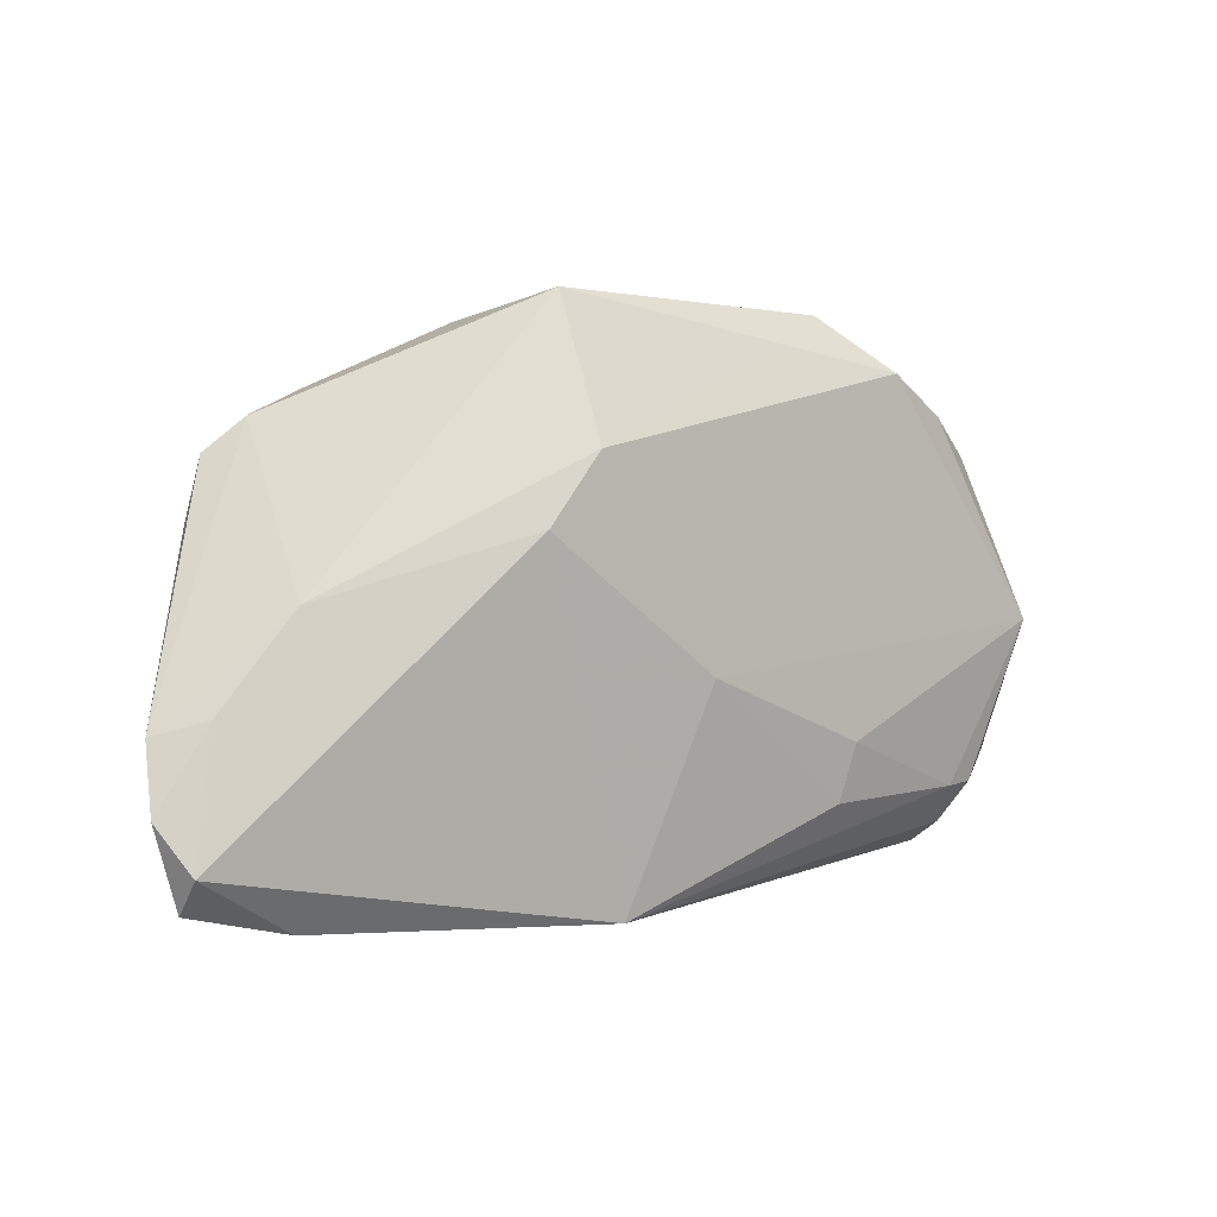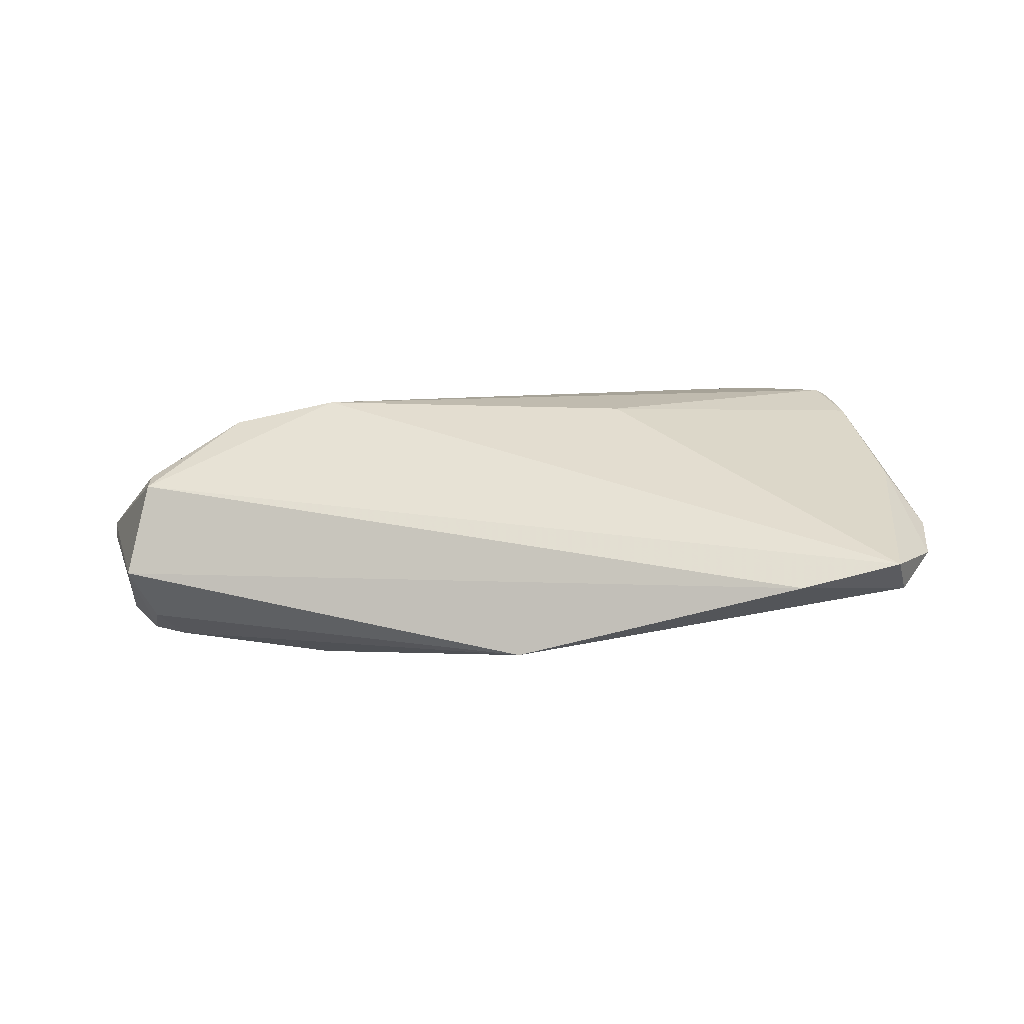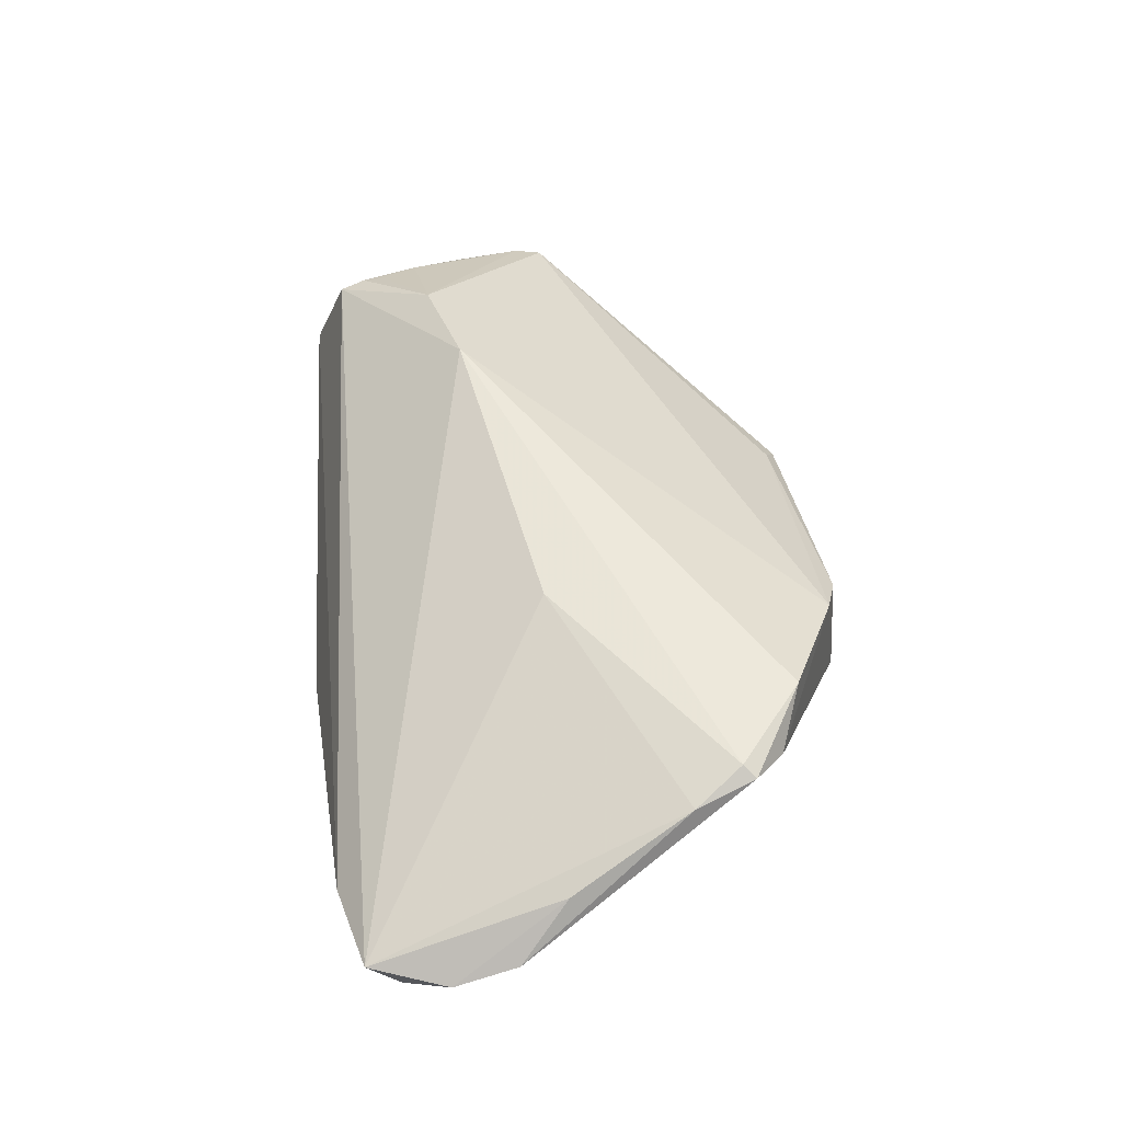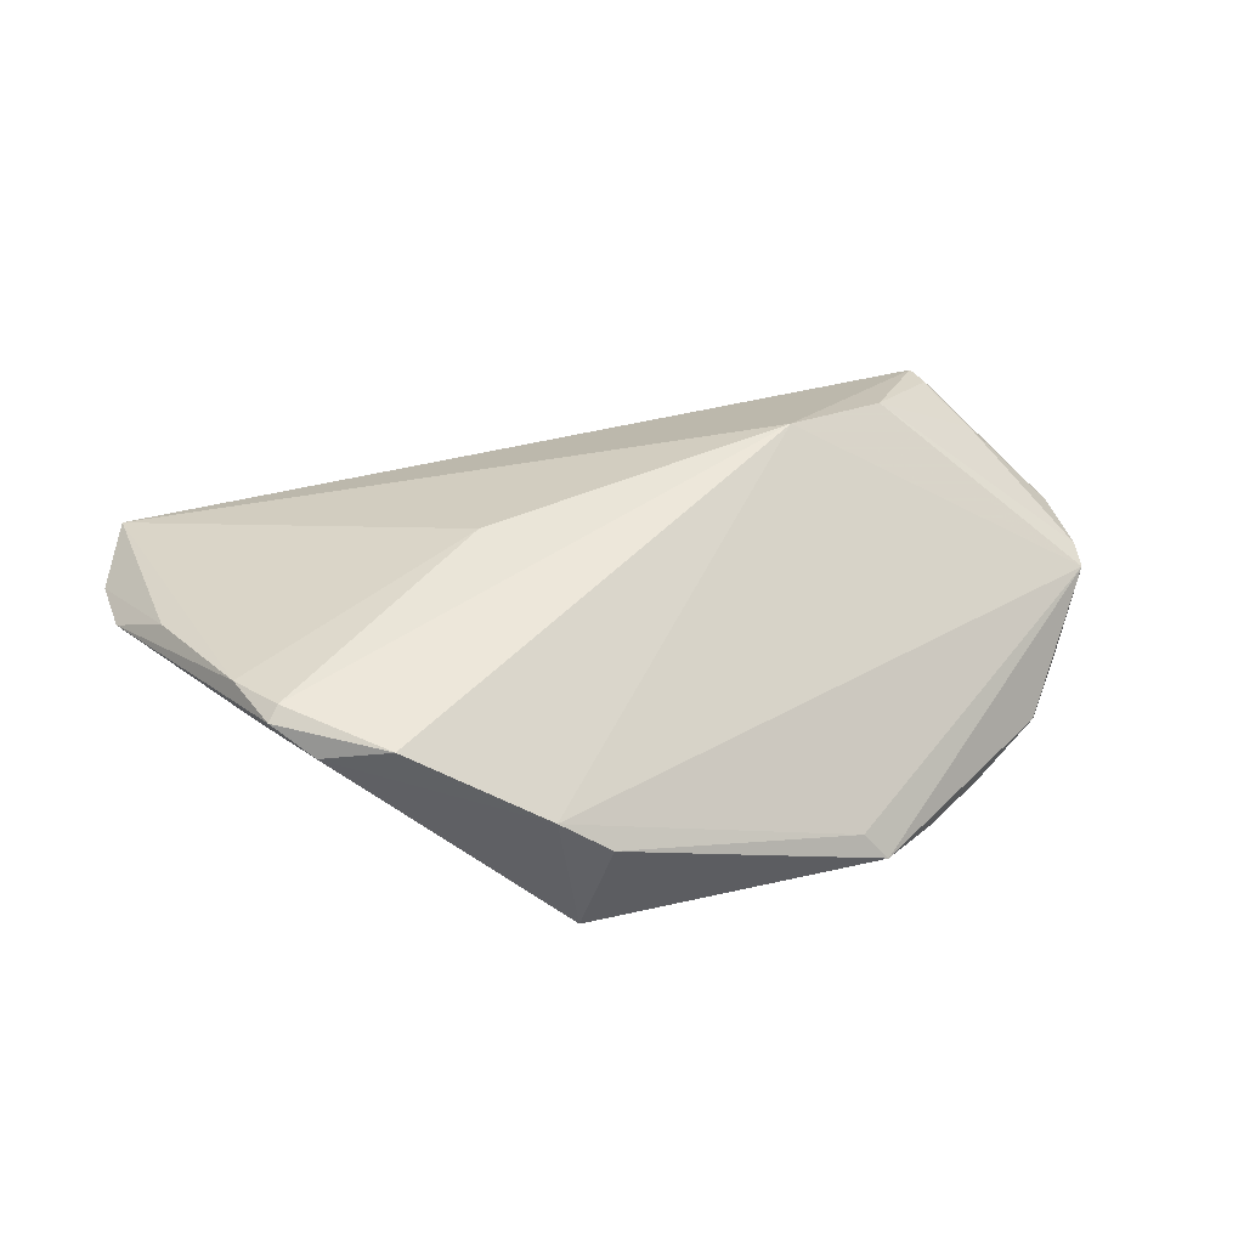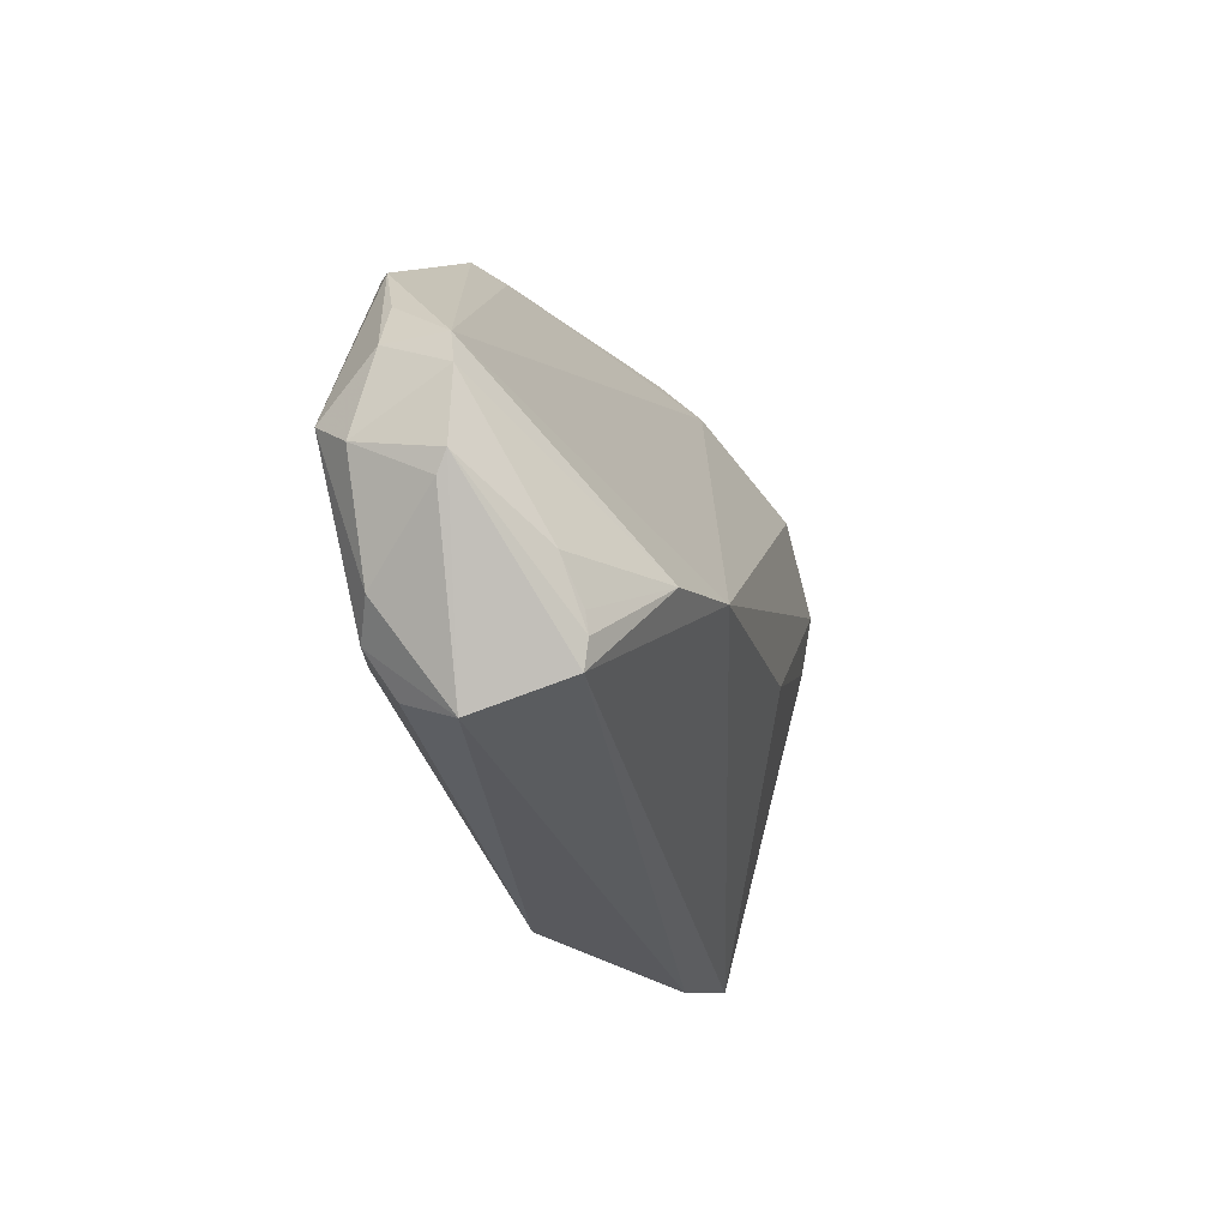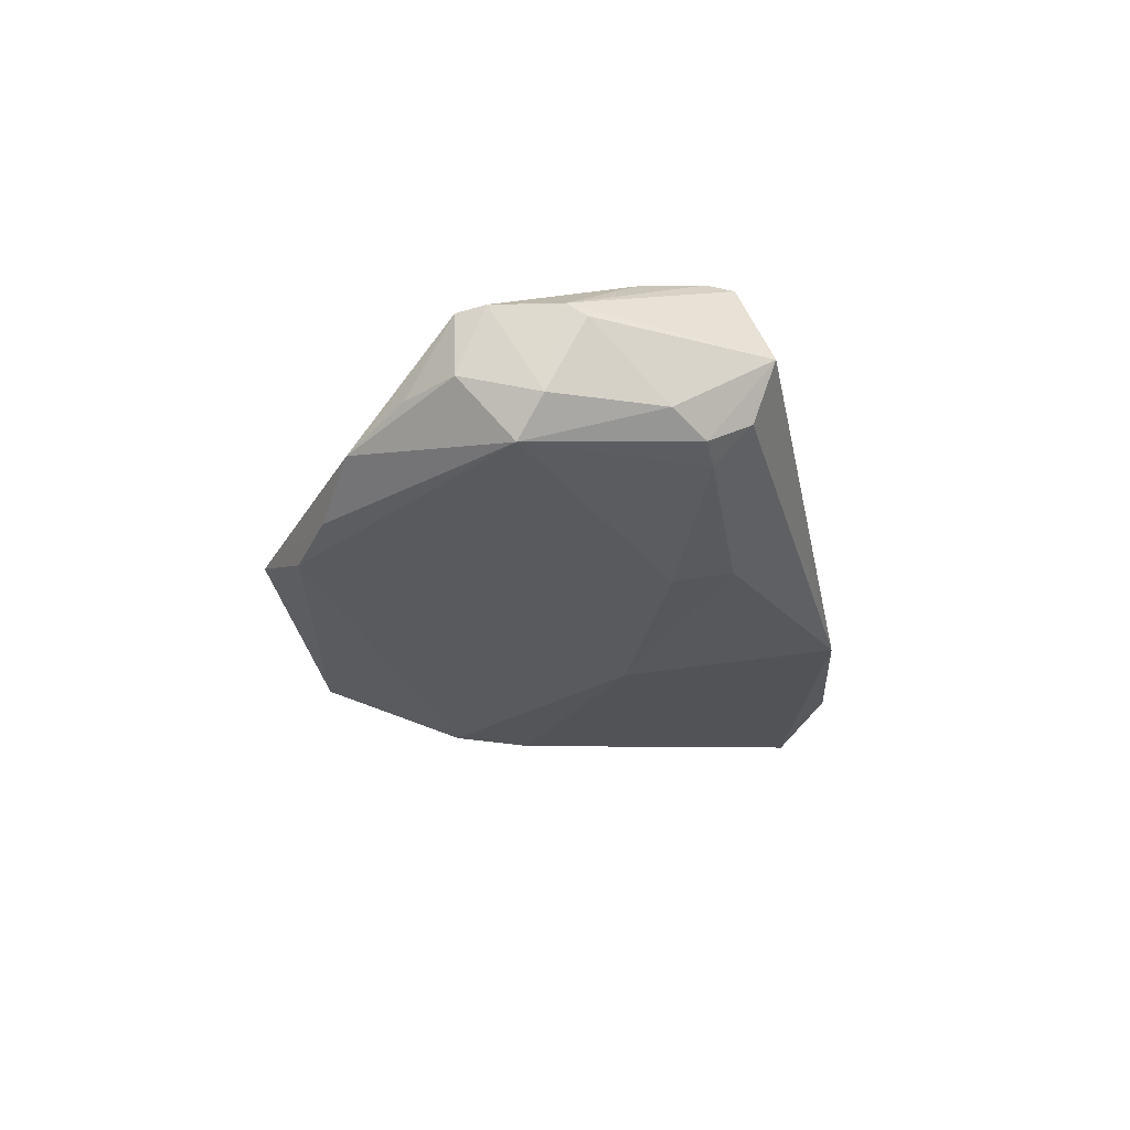
<metadata>
{"format":"obj","ext":"obj","renderer":"f3d","projection":"perspective","resolution":1024,"background":"white","views":[{"elev":-0.7,"azim":137.8,"up":"+Y"},{"elev":12.9,"azim":10.8,"up":"+Z"},{"elev":55.4,"azim":81.6,"up":"+Z"},{"elev":48.7,"azim":163.3,"up":"+Z"},{"elev":-22.1,"azim":-77.8,"up":"+Y"},{"elev":-31.0,"azim":-83.5,"up":"+Z"}]}
</metadata>
<code>
v 0.04019 -2.905e-05 -0.002823
v -0.05187 -0.008118 -0.00356
v 0.03612 0.01843 0.01195
v 0.01441 0.0148 -0.01502
v -0.0528 0.001614 -0.002059
v 0.04952 -0.02797 0.002431
v -0.0424 -0.01878 -0.01254
v -0.01986 0.03088 -0.01029
v -0.05114 -0.00389 -0.01164
v -0.05126 0.004777 -0.009149
v -0.04299 -0.02593 -0.003724
v 0.03894 -0.03022 -0.0002918
v -0.05235 0.004776 -0.002484
v 0.01374 0.03088 -0.008049
v 0.04768 -0.006139 0.008502
v 0.01997 0.006988 -0.01383
v -0.05267 -0.006053 -0.002448
v -0.02162 -0.008999 0.01539
v 0.0289 0.02147 0.01402
v 0.04772 -0.01032 -0.0001232
v -0.04851 -0.0009089 -0.01539
v -0.02074 -0.0138 -0.01539
v -0.01742 0.02933 -0.007157
v -0.01184 0.02641 -0.01265
v -0.03308 -0.01174 0.01289
v -0.04771 0.01038 -0.009245
v -0.04248 -0.01707 0.006766
v 0.01419 -0.003988 0.01488
v 0.0421 0.007787 0.01355
v 0.006727 -0.03088 -0.009795
v -0.01956 -0.02024 -0.01403
v -0.0424 0.01702 -0.01155
v 0.009968 0.03078 0.002851
v 0.03854 0.01338 0.01525
v -0.04507 -0.01256 0.005087
v -0.04206 -0.01928 0.006991
v 0.01513 0.02874 0.006728
v 0.05016 -0.02438 -0.001216
v 0.0528 -0.01924 0.001809
v -0.04144 -0.02221 0.006432
v 0.05232 -0.01194 0.003586
v -0.03858 -0.01916 -0.01305
v -0.0002766 -0.006949 -0.01539
v -0.04049 -0.02331 -0.009627
v -0.03483 0.02087 -0.01455
v -0.04636 -0.01565 -0.011
v -0.02771 0.02499 -0.01489
v 0.03986 0.0147 0.01431
f 6 28 18
f 18 40 6
f 25 40 18
f 18 13 25
f 30 44 42
f 6 40 12
f 12 38 6
f 30 38 12
f 11 44 30
f 30 12 11
f 11 12 40
f 29 28 6
f 6 15 29
f 29 41 48
f 29 15 41
f 13 18 37
f 22 42 21
f 21 43 22
f 21 47 4
f 4 43 21
f 16 38 30
f 30 43 16
f 16 43 4
f 4 1 16
f 16 1 38
f 20 1 41
f 38 1 20
f 7 42 44
f 7 11 46
f 44 11 7
f 46 21 7
f 7 21 42
f 30 42 31
f 31 42 22
f 31 43 30
f 22 43 31
f 25 13 5
f 5 35 25
f 36 40 25
f 34 29 48
f 28 29 34
f 34 18 28
f 19 37 18
f 18 34 19
f 19 34 48
f 13 8 32
f 39 20 41
f 38 20 39
f 6 38 39
f 39 15 6
f 41 15 39
f 46 11 2
f 25 35 27
f 27 36 25
f 35 36 27
f 13 37 23
f 23 8 13
f 14 1 4
f 47 8 14
f 10 32 21
f 10 5 13
f 47 21 45
f 21 32 45
f 45 8 47
f 45 32 8
f 35 5 17
f 17 36 35
f 40 36 17
f 17 11 40
f 17 2 11
f 33 23 37
f 8 23 33
f 37 14 33
f 33 14 8
f 1 14 3
f 48 41 3
f 41 1 3
f 3 19 48
f 37 19 3
f 3 14 37
f 4 47 24
f 24 14 4
f 47 14 24
f 13 32 26
f 26 10 13
f 32 10 26
f 5 10 9
f 9 17 5
f 9 10 21
f 2 17 9
f 9 21 46
f 46 2 9

</code>
